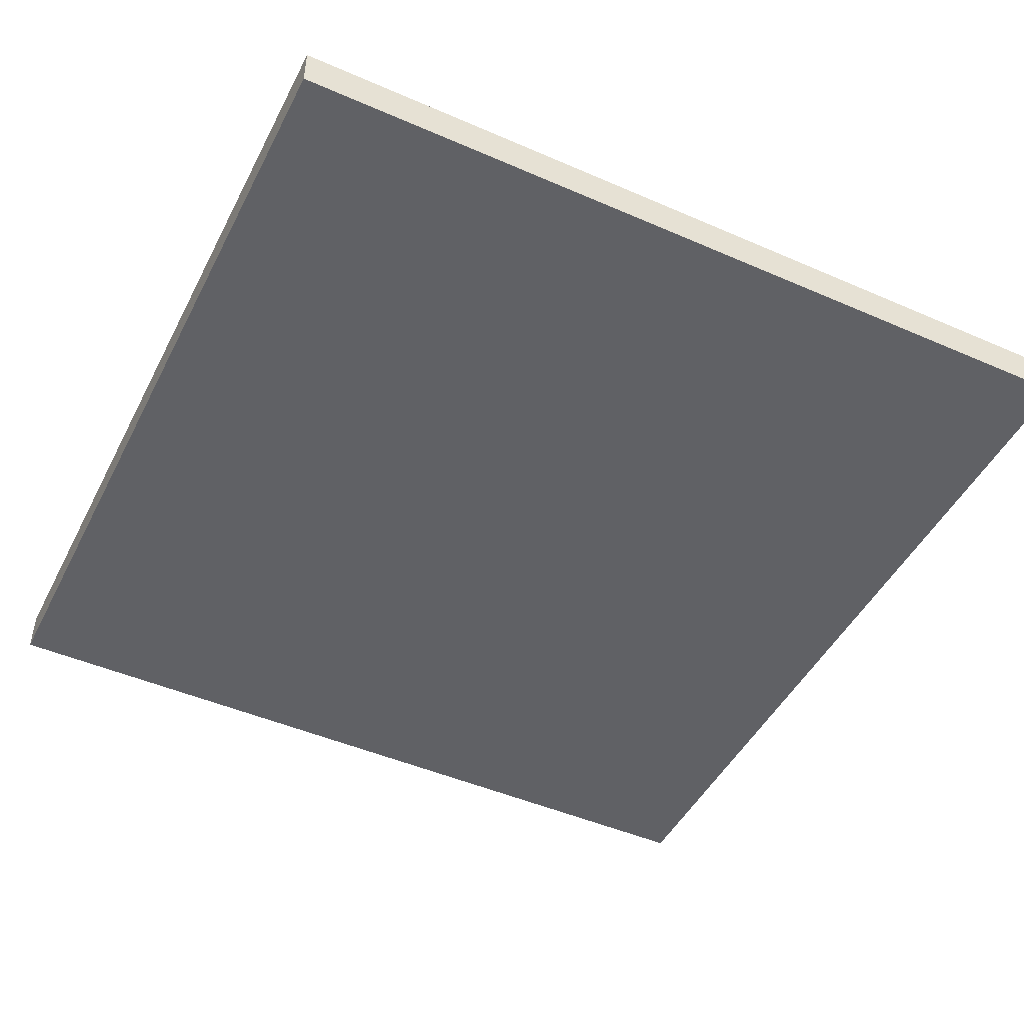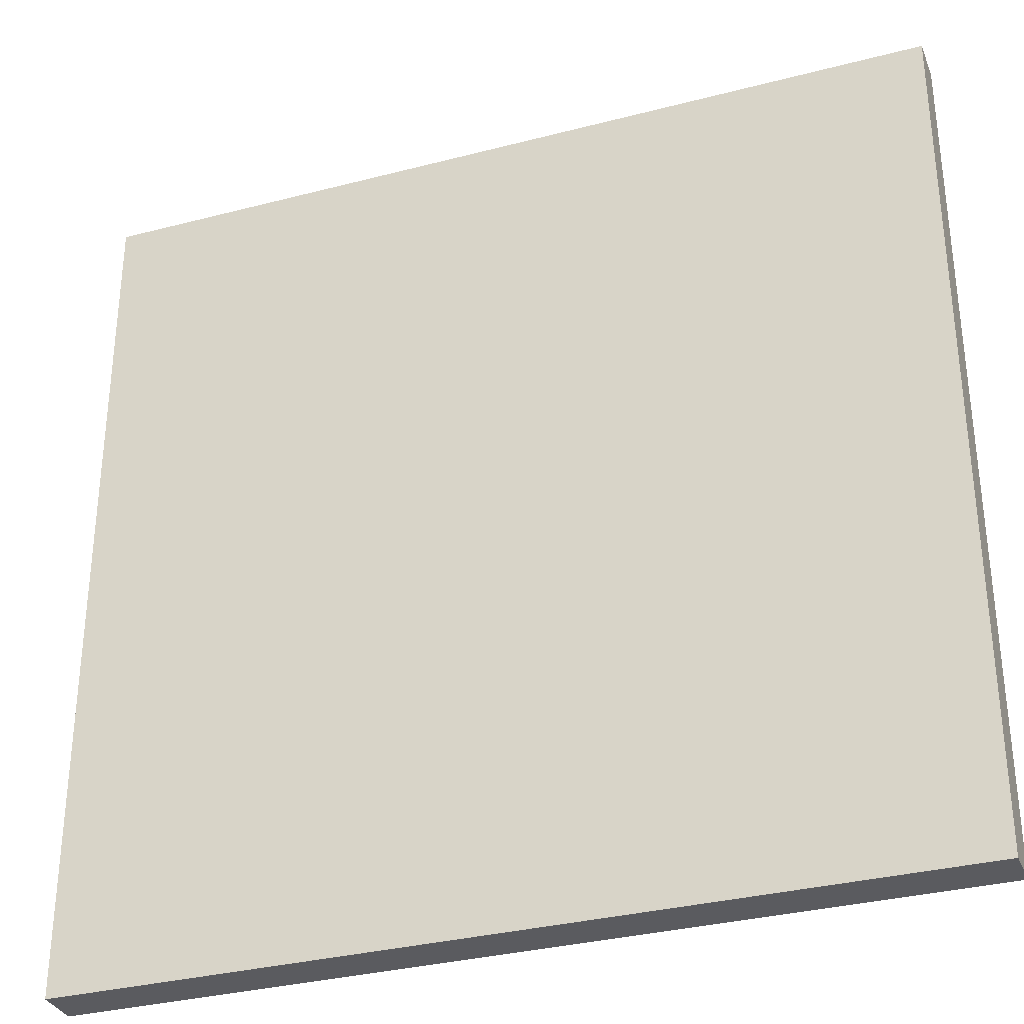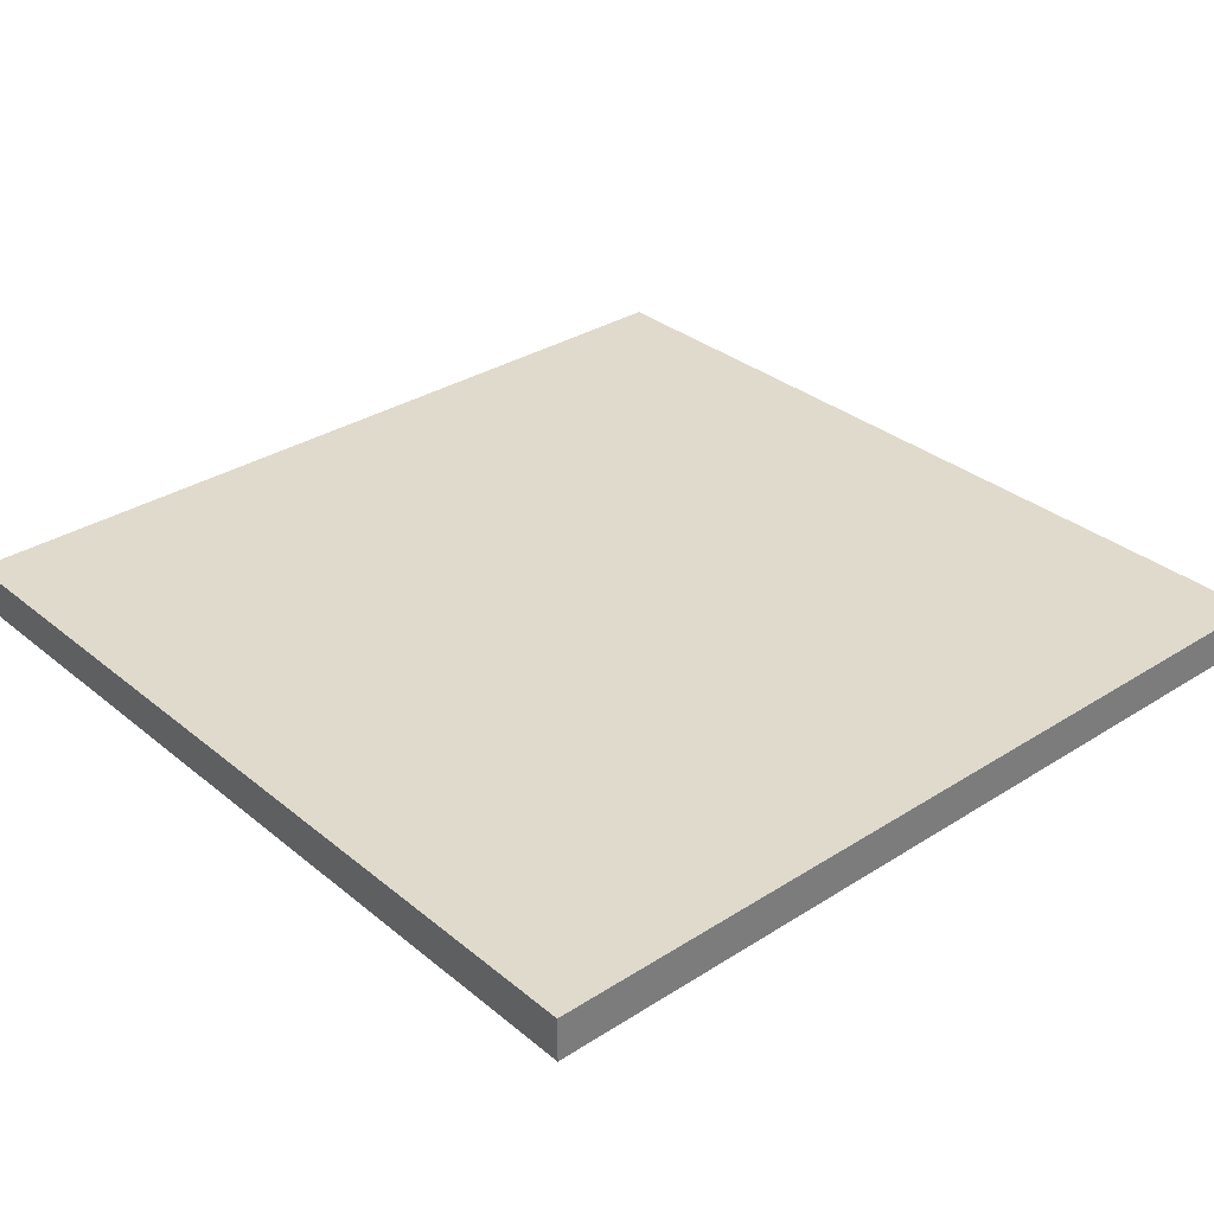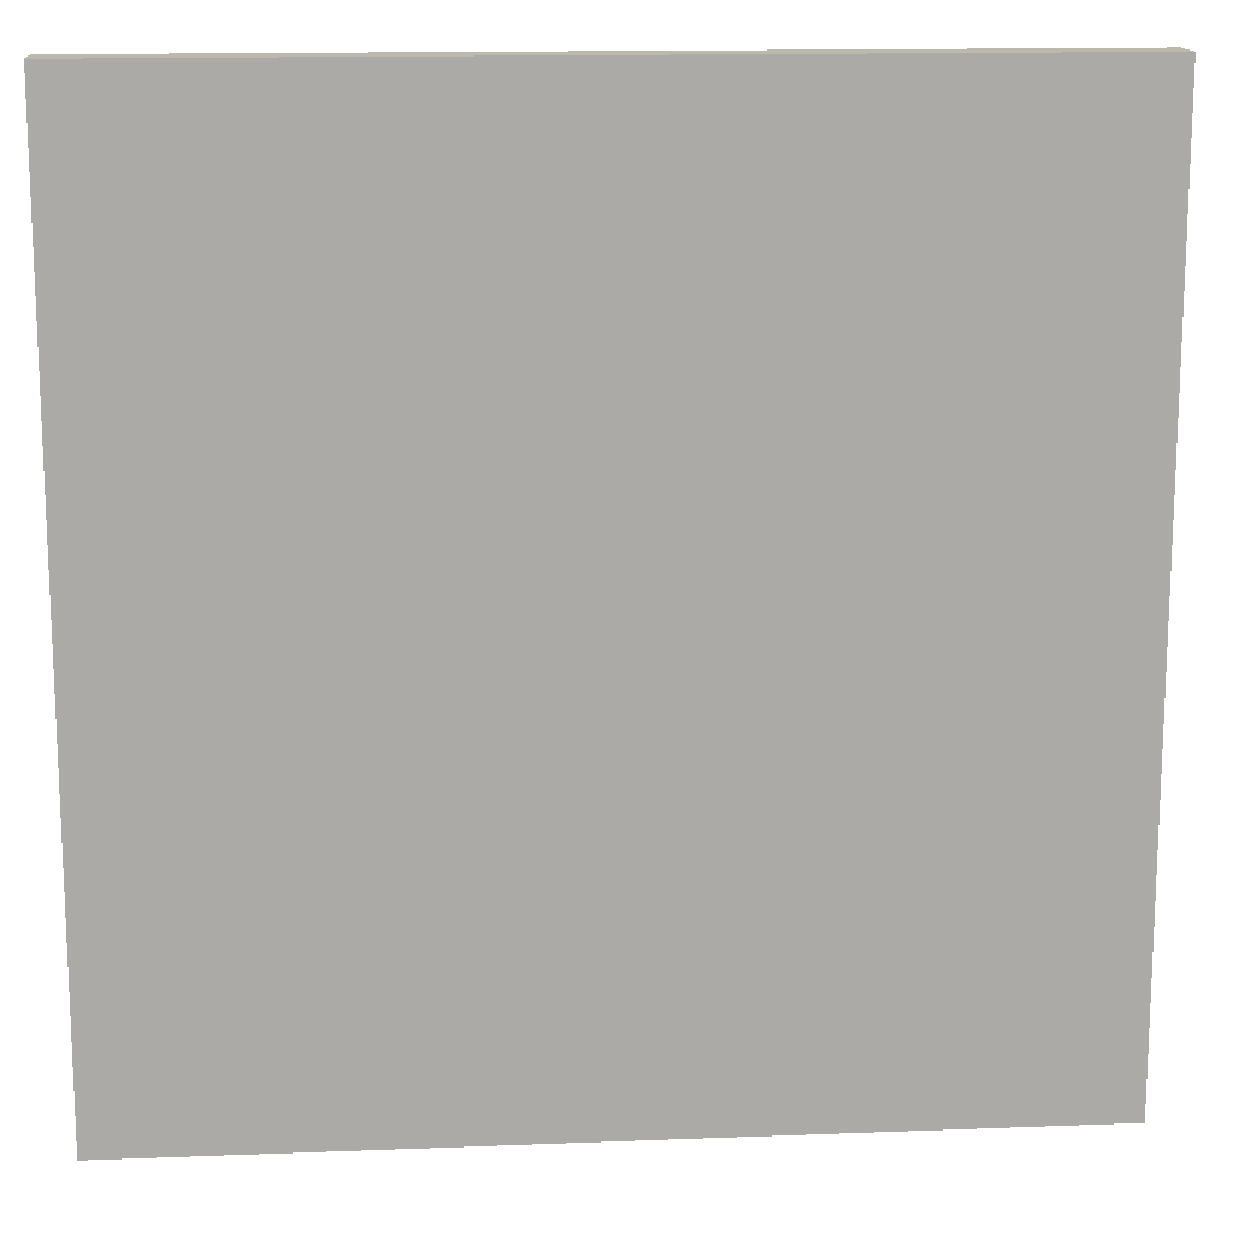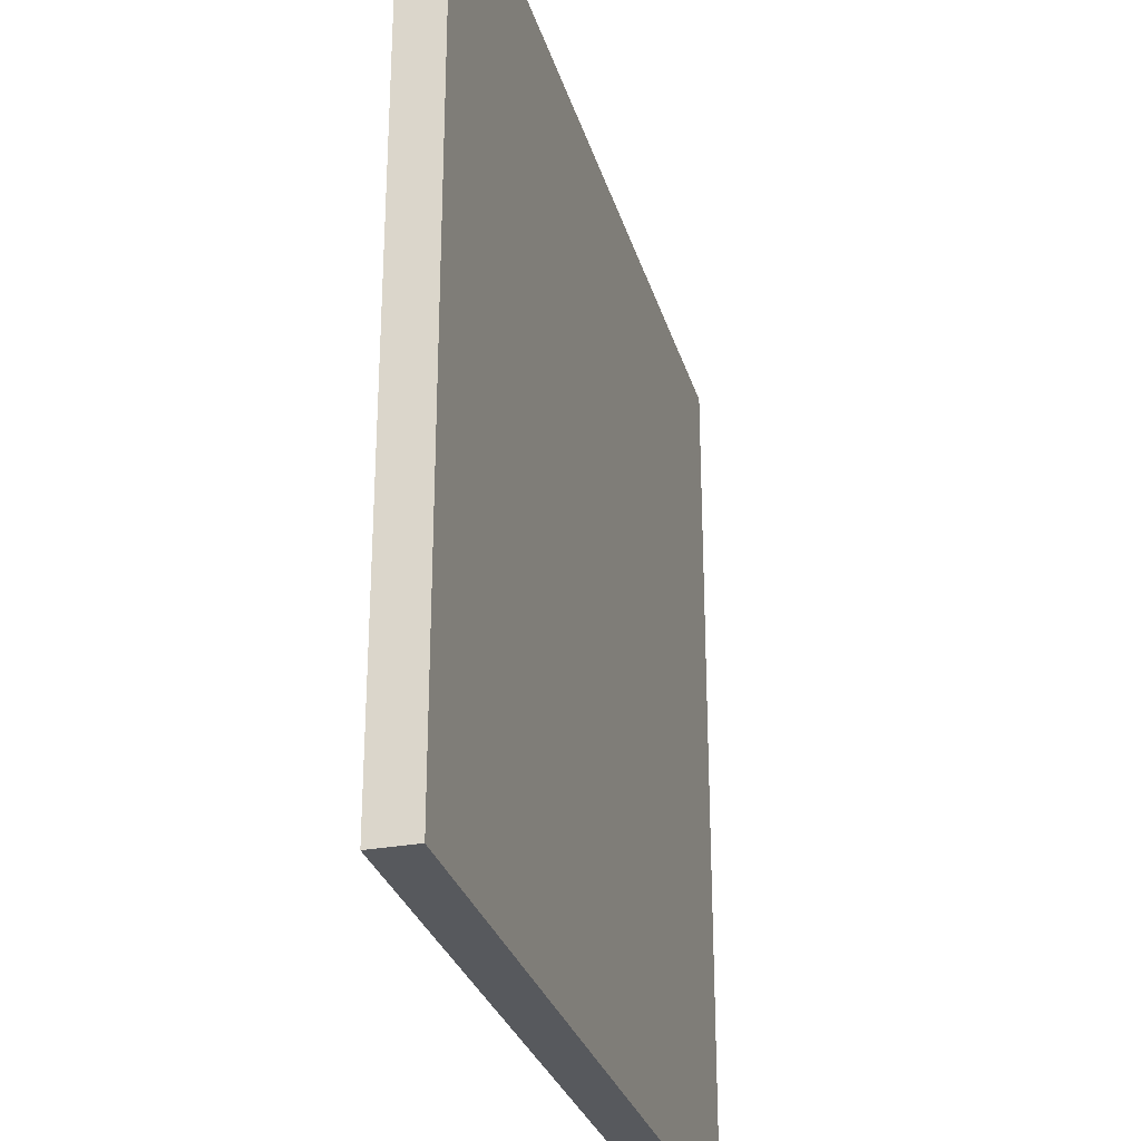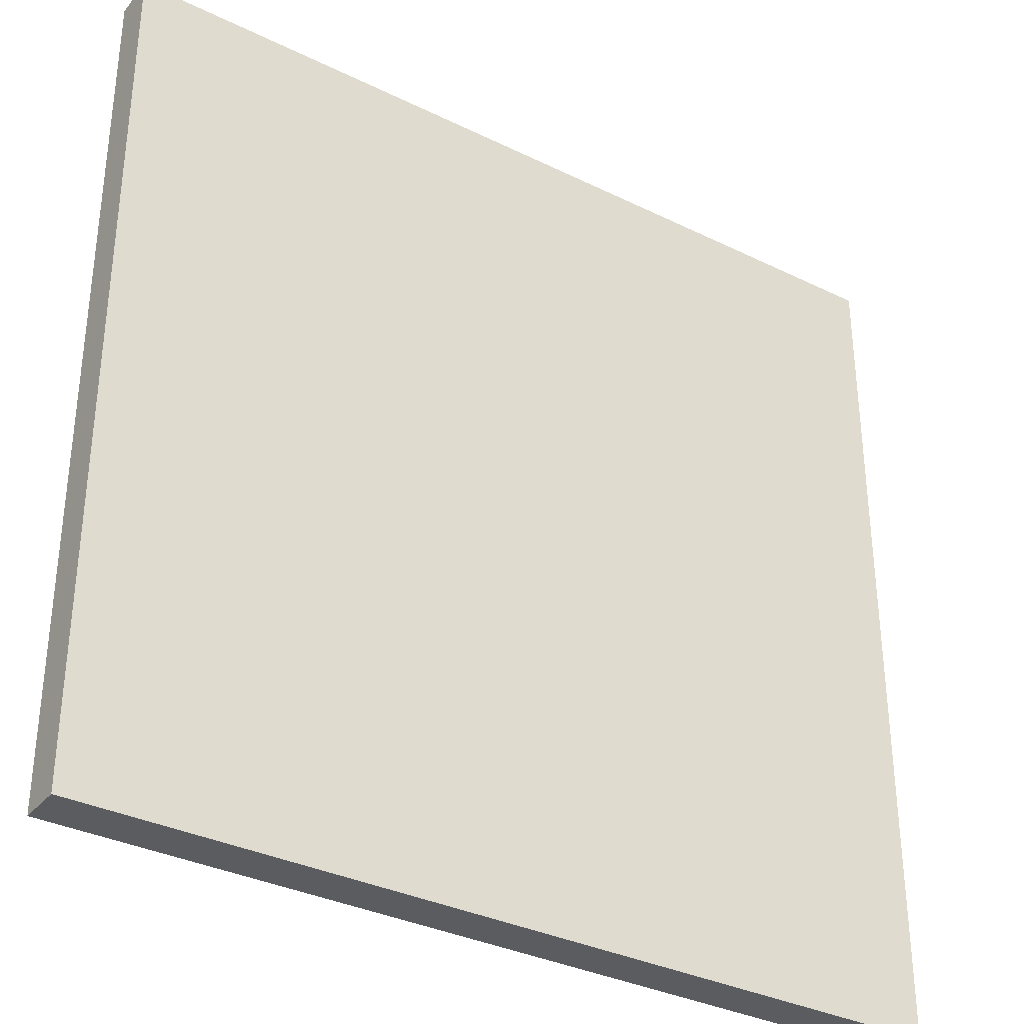
<metadata>
{"format":"obj","ext":"obj","renderer":"f3d","projection":"perspective","resolution":1024,"background":"white","views":[{"elev":-47.2,"azim":63.8,"up":"+Z"},{"elev":-32.8,"azim":-160.1,"up":"+Y"},{"elev":32.4,"azim":-41.5,"up":"+Z"},{"elev":14.6,"azim":175.2,"up":"+Y"},{"elev":-29.0,"azim":-74.8,"up":"+Y"},{"elev":-34.2,"azim":146.5,"up":"+Y"}]}
</metadata>
<code>
o
v -2 0 2.235e-08
v -2 0 -0.2
v -2 4 2.235e-08
v -2 4 -0.2
v 2 0 2.235e-08
v 2 0 -0.2
v 2 4 2.235e-08
v 2 4 -0.2
v -2 0 2.235e-08
v -2 4 2.235e-08
v 2 0 2.235e-08
v 2 4 2.235e-08
v -2 0 -0.2
v -2 4 -0.2
v 2 0 -0.2
v 2 4 -0.2
v -2 0 2.235e-08
v 2 0 2.235e-08
v -2 0 -0.2
v 2 0 -0.2
v -2 4 2.235e-08
v 2 4 2.235e-08
v -2 4 -0.2
v 2 4 -0.2
f 3 2 1
f 4 2 3
f 5 6 7
f 7 6 8
f 11 10 9
f 12 10 11
f 13 14 15
f 15 14 16
f 19 18 17
f 20 18 19
f 21 22 23
f 23 22 24

</code>
